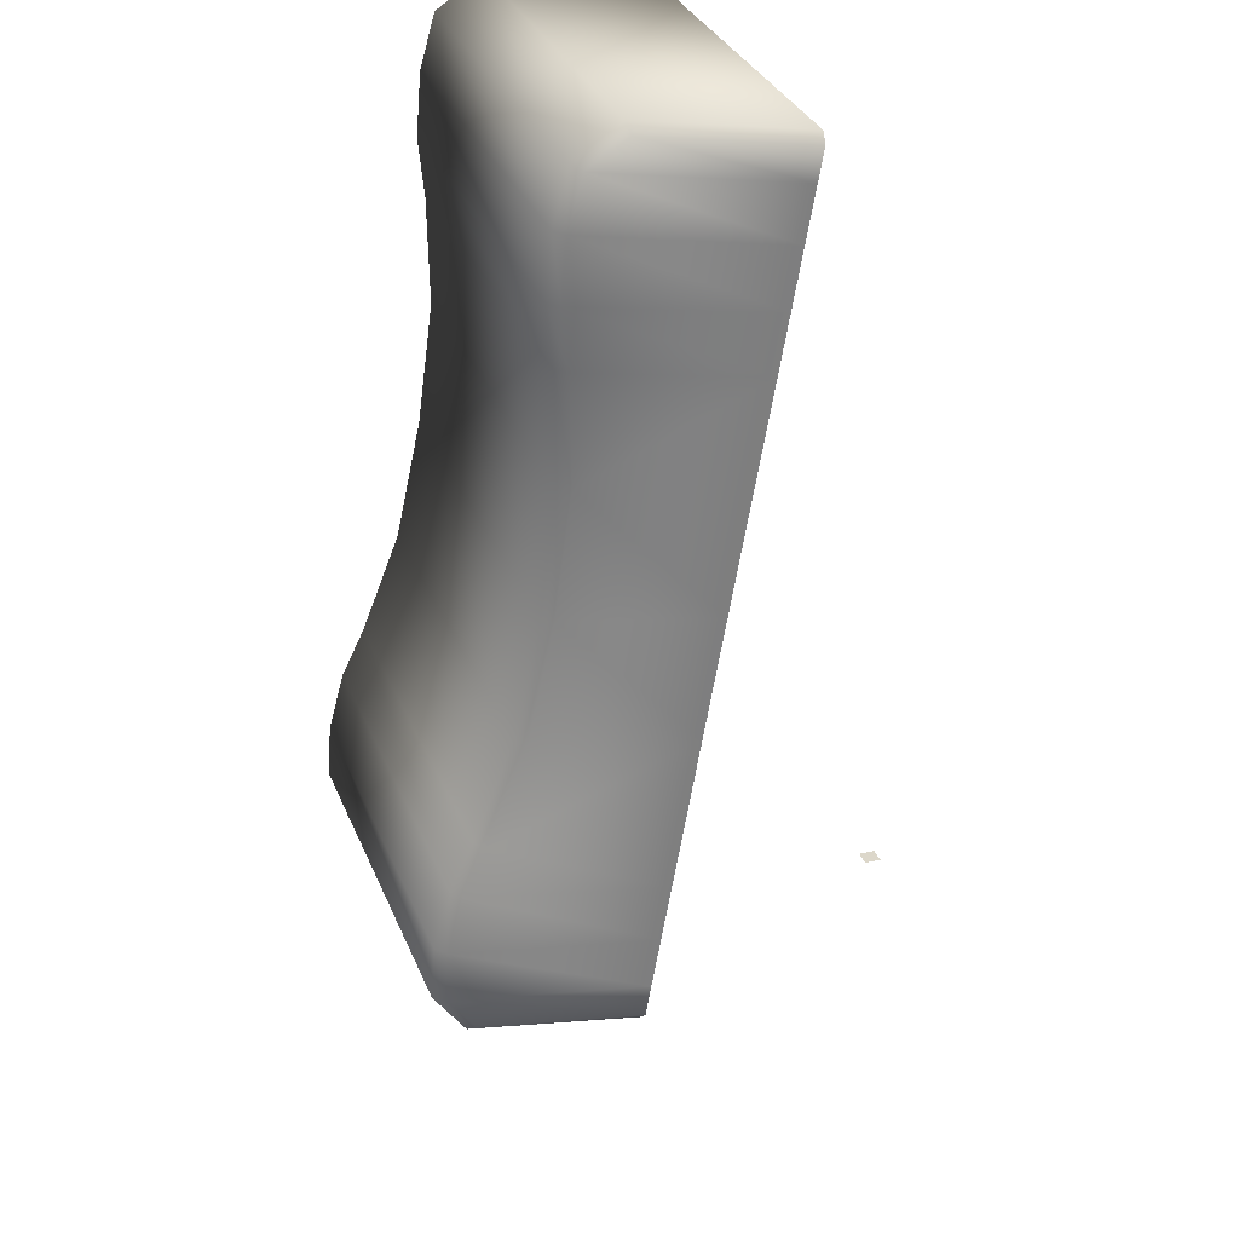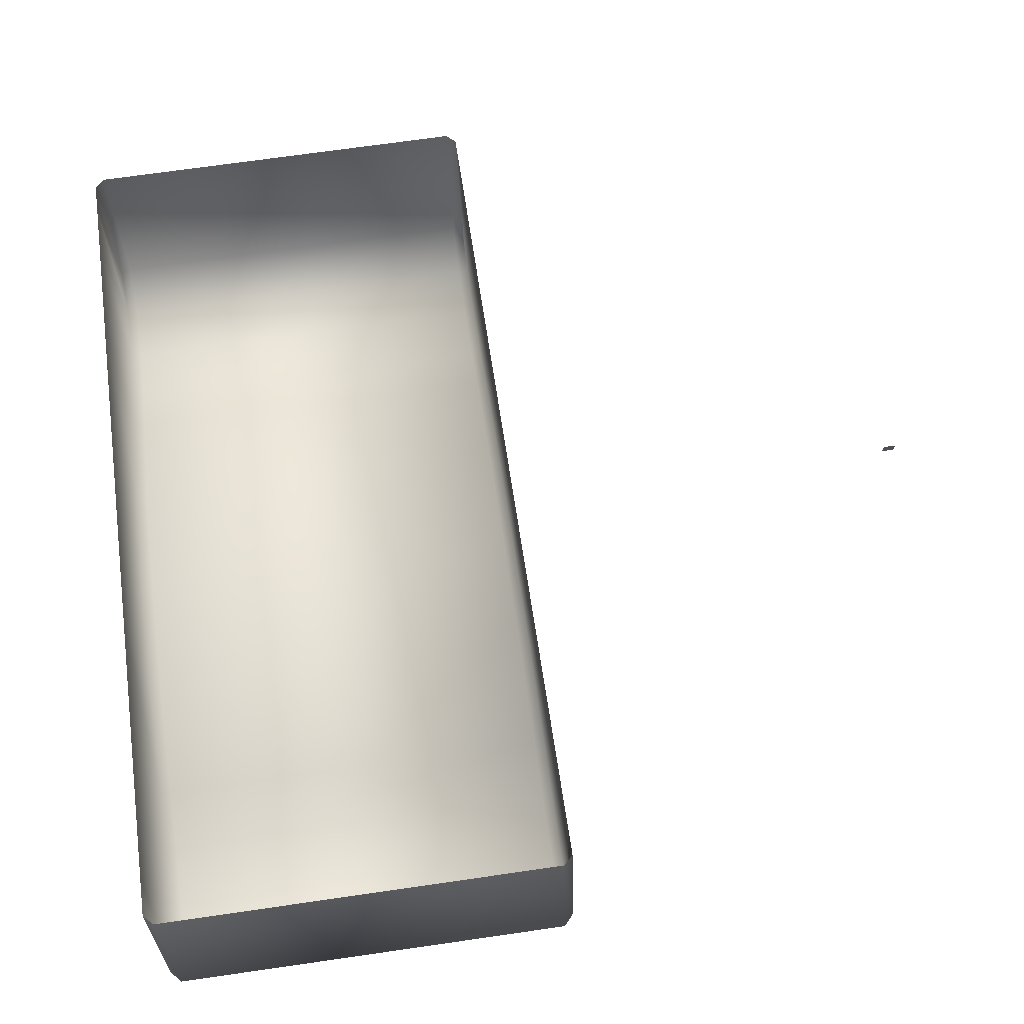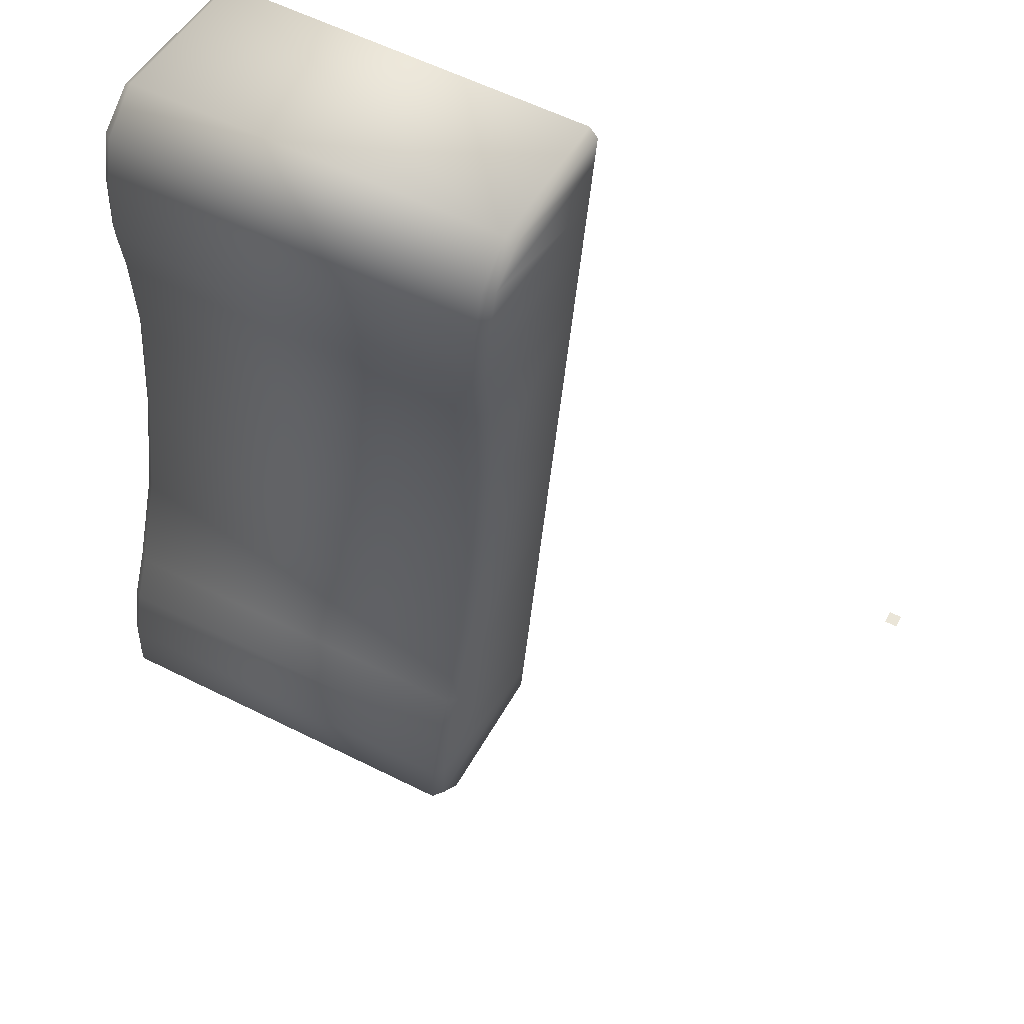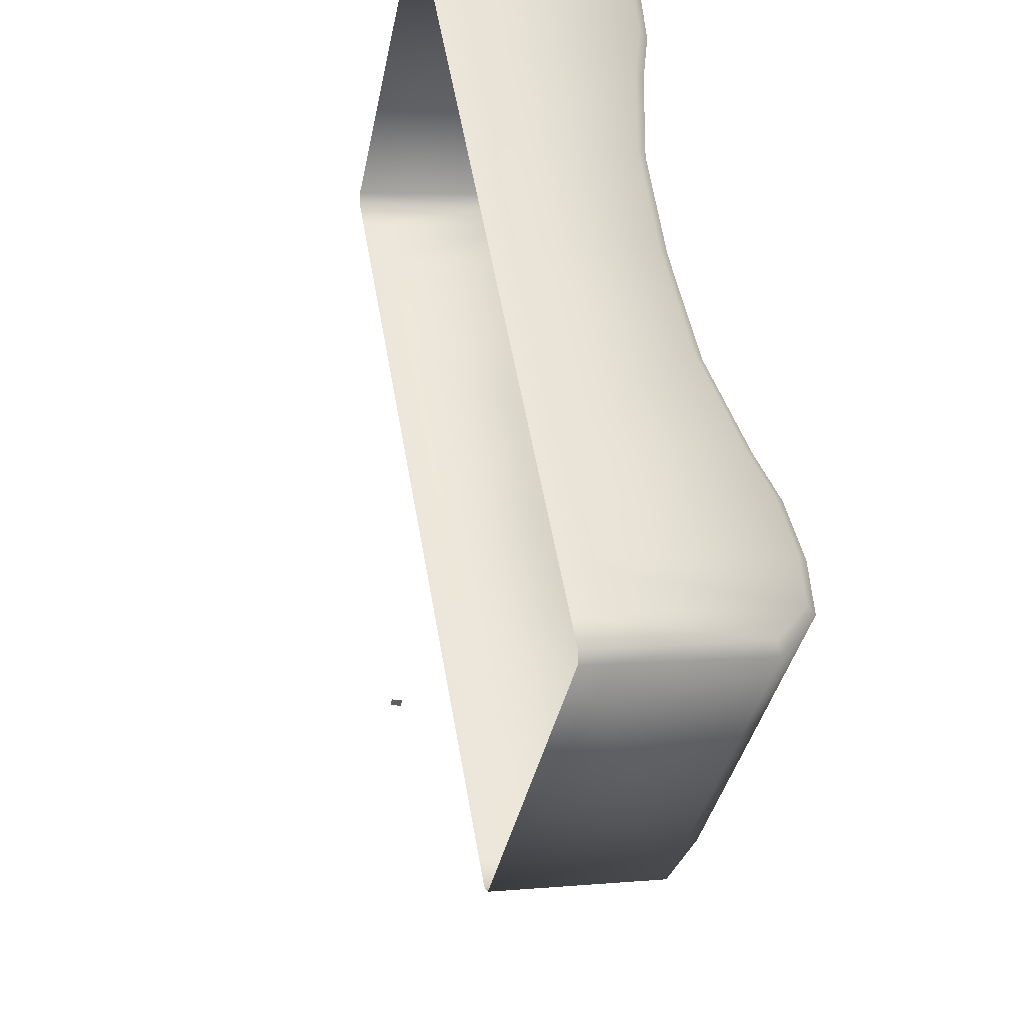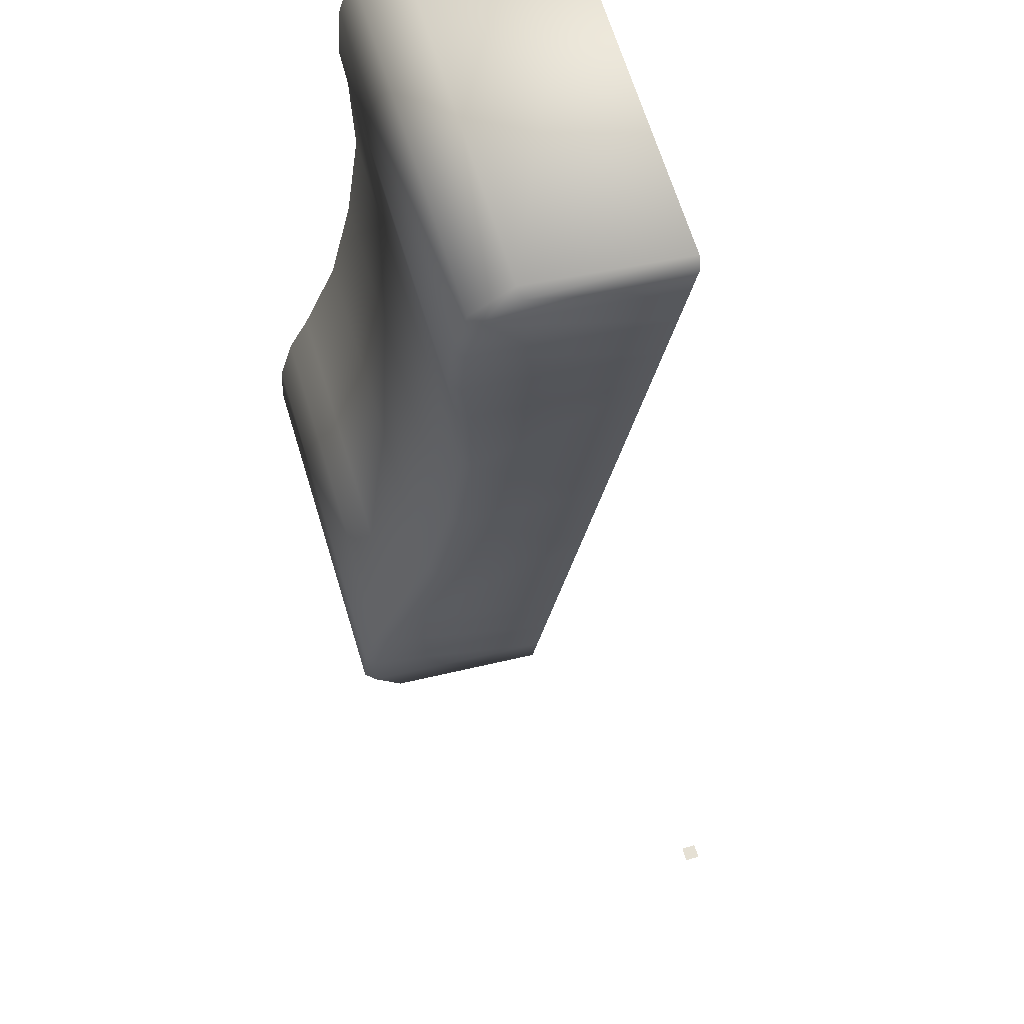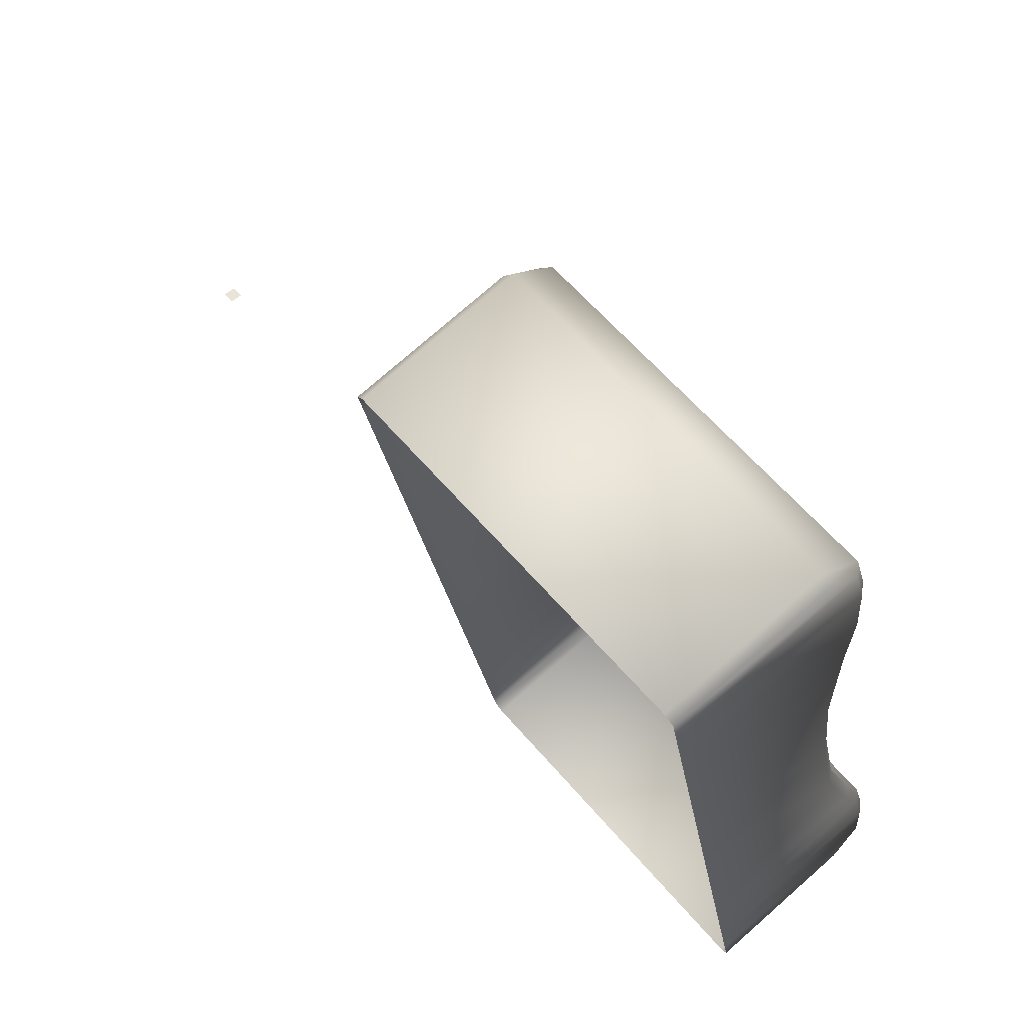
<metadata>
{"format":"obj","ext":"obj","renderer":"f3d","projection":"perspective","resolution":1024,"background":"white","views":[{"elev":30.7,"azim":71.0,"up":"+Z"},{"elev":70.6,"azim":-8.2,"up":"+Y"},{"elev":58.7,"azim":27.3,"up":"+Z"},{"elev":-36.8,"azim":-101.0,"up":"+Z"},{"elev":65.6,"azim":73.2,"up":"+Z"},{"elev":60.8,"azim":-130.2,"up":"+Z"}]}
</metadata>
<code>
o LightSwitchDialD_27_LightSwitchDialD_27_4_GeomSubset_1
v 0.0005 0.004881 0
v -0.0005 0.004881 0
v 0.0005 0.005881 0
v -0.0005 0.005881 0
v 0.0005 0.004881 0
v -0.0005 0.004881 0
v 0.0005 0.005881 0
v -0.0005 0.005881 0
v 0.0005 0.004881 0
v -0.0005 0.004881 0
v 0.0005 0.005881 0
v -0.0005 0.005881 0
v -0.03299 0.01278 0.02114
v -0.06627 0.01278 0.02114
v -0.03299 0.008679 -0.002143
v -0.06627 0.008679 -0.002143
v -0.03299 0.004665 -0.0249
v -0.06627 0.004665 -0.0249
v -0.03299 0.01439 0.03024
v -0.06627 0.01439 0.03024
v -0.03299 0.003086 -0.03386
v -0.06627 0.003086 -0.03386
v -0.03299 0.01044 0.007838
v -0.03299 0.01195 0.01643
v -0.06627 0.01044 0.007838
v -0.06627 0.01195 0.01643
v -0.03299 0.005412 -0.02067
v -0.03299 0.006923 -0.0121
v -0.06627 0.005412 -0.02067
v -0.06627 0.006923 -0.0121
v -0.03299 0.01362 0.0259
v -0.06627 0.01362 0.0259
v -0.03299 0.003834 -0.02961
v -0.06627 0.003834 -0.02961
v -0.03376 -0.01145 -0.0348
v -0.03299 -0.01088 -0.03411
v -0.03376 -0.01405 -0.03114
v -0.03299 -0.01324 -0.03104
v -0.06627 -0.01088 -0.03411
v -0.0655 -0.01145 -0.0348
v -0.0655 -0.01405 -0.03114
v -0.06627 -0.01324 -0.03104
v -0.03376 0.001053 0.0361
v -0.03299 0.001355 0.03526
v -0.03299 0.01485 0.03287
v -0.03376 0.01499 0.03364
v -0.06627 0.001355 0.03526
v -0.0655 0.001053 0.0361
v -0.0655 0.01499 0.03364
v -0.06627 0.01485 0.03287
v -0.03376 0.002486 -0.03726
v -0.03299 0.002622 -0.03649
v -0.06627 0.002622 -0.03649
v -0.0655 0.002486 -0.03726
v -0.06627 -0.003526 0.02396
v -0.0655 -0.004334 0.02398
v -0.0655 -0.003909 0.02913
v -0.06627 -0.003109 0.02899
v -0.03376 -0.004334 0.02398
v -0.03299 -0.003526 0.02396
v -0.03376 -0.003909 0.02913
v -0.03299 -0.003109 0.02899
v -0.06627 -0.001912 0.03318
v -0.0655 -0.002649 0.03354
v -0.03376 -0.002649 0.03354
v -0.03299 -0.001912 0.03318
v -0.0655 -0.01374 -0.02663
v -0.06627 -0.01294 -0.02677
v -0.03376 -0.01374 -0.02663
v -0.03299 -0.01294 -0.02677
v -0.0655 -0.003867 0.01915
v -0.06627 -0.003057 0.01912
v -0.06627 -0.002911 0.01025
v -0.0655 -0.003716 0.01033
v -0.03376 -0.003716 0.01033
v -0.03299 -0.002911 0.01025
v -0.03299 -0.003057 0.01912
v -0.03376 -0.003867 0.01915
v -0.0655 -0.007228 -0.009604
v -0.06627 -0.006442 -0.009799
v -0.06627 -0.009708 -0.01806
v -0.0655 -0.01048 -0.0178
v -0.03376 -0.01048 -0.0178
v -0.03299 -0.009708 -0.01806
v -0.03299 -0.006442 -0.009799
v -0.03376 -0.007228 -0.009604
v -0.06627 -0.004263 0.000139
v -0.0655 -0.005061 0.00028
v -0.03376 -0.005061 0.00028
v -0.03299 -0.004263 0.000139
v -0.06627 -0.01162 -0.02198
v -0.0655 -0.01239 -0.02172
v -0.03376 -0.01239 -0.02172
v -0.03299 -0.01162 -0.02198
f 5 6 8 7
f 35 36 52 51
f 36 35 37 38
f 38 37 69 70
f 39 40 54 53
f 40 39 42 41
f 41 42 68 67
f 43 44 66 65
f 44 43 46 45
f 47 48 64 63
f 48 47 50 49
f 55 56 71 72
f 56 55 58 57
f 57 58 63 64
f 59 60 77 78
f 60 59 61 62
f 62 61 65 66
f 67 68 91 92
f 70 69 93 94
f 72 71 74 73
f 73 74 88 87
f 75 76 90 89
f 76 75 78 77
f 79 80 87 88
f 80 79 82 81
f 81 82 92 91
f 83 84 94 93
f 84 83 86 85
f 85 86 89 90
f 35 40 41 37
f 43 48 49 46
f 35 51 54 40
f 39 53 22 42
f 52 36 38 21
f 59 56 57 61
f 13 60 62 31
f 55 14 32 58
f 65 64 48 43
f 19 66 44 45
f 63 20 50 47
f 37 41 67 69
f 21 38 70 33
f 42 22 34 68
f 72 73 25 26
f 74 71 78 75
f 76 77 24 23
f 80 81 29 30
f 82 79 86 83
f 84 85 28 27
f 89 88 74 75
f 15 90 76 23
f 87 16 25 73
f 93 92 82 83
f 17 94 84 27
f 91 18 29 81
f 78 71 56 59
f 24 77 60 13
f 72 26 14 55
f 86 79 88 89
f 28 85 90 15
f 80 30 16 87
f 61 57 64 65
f 31 62 66 19
f 58 32 20 63
f 69 67 92 93
f 33 70 94 17
f 68 34 18 91

</code>
